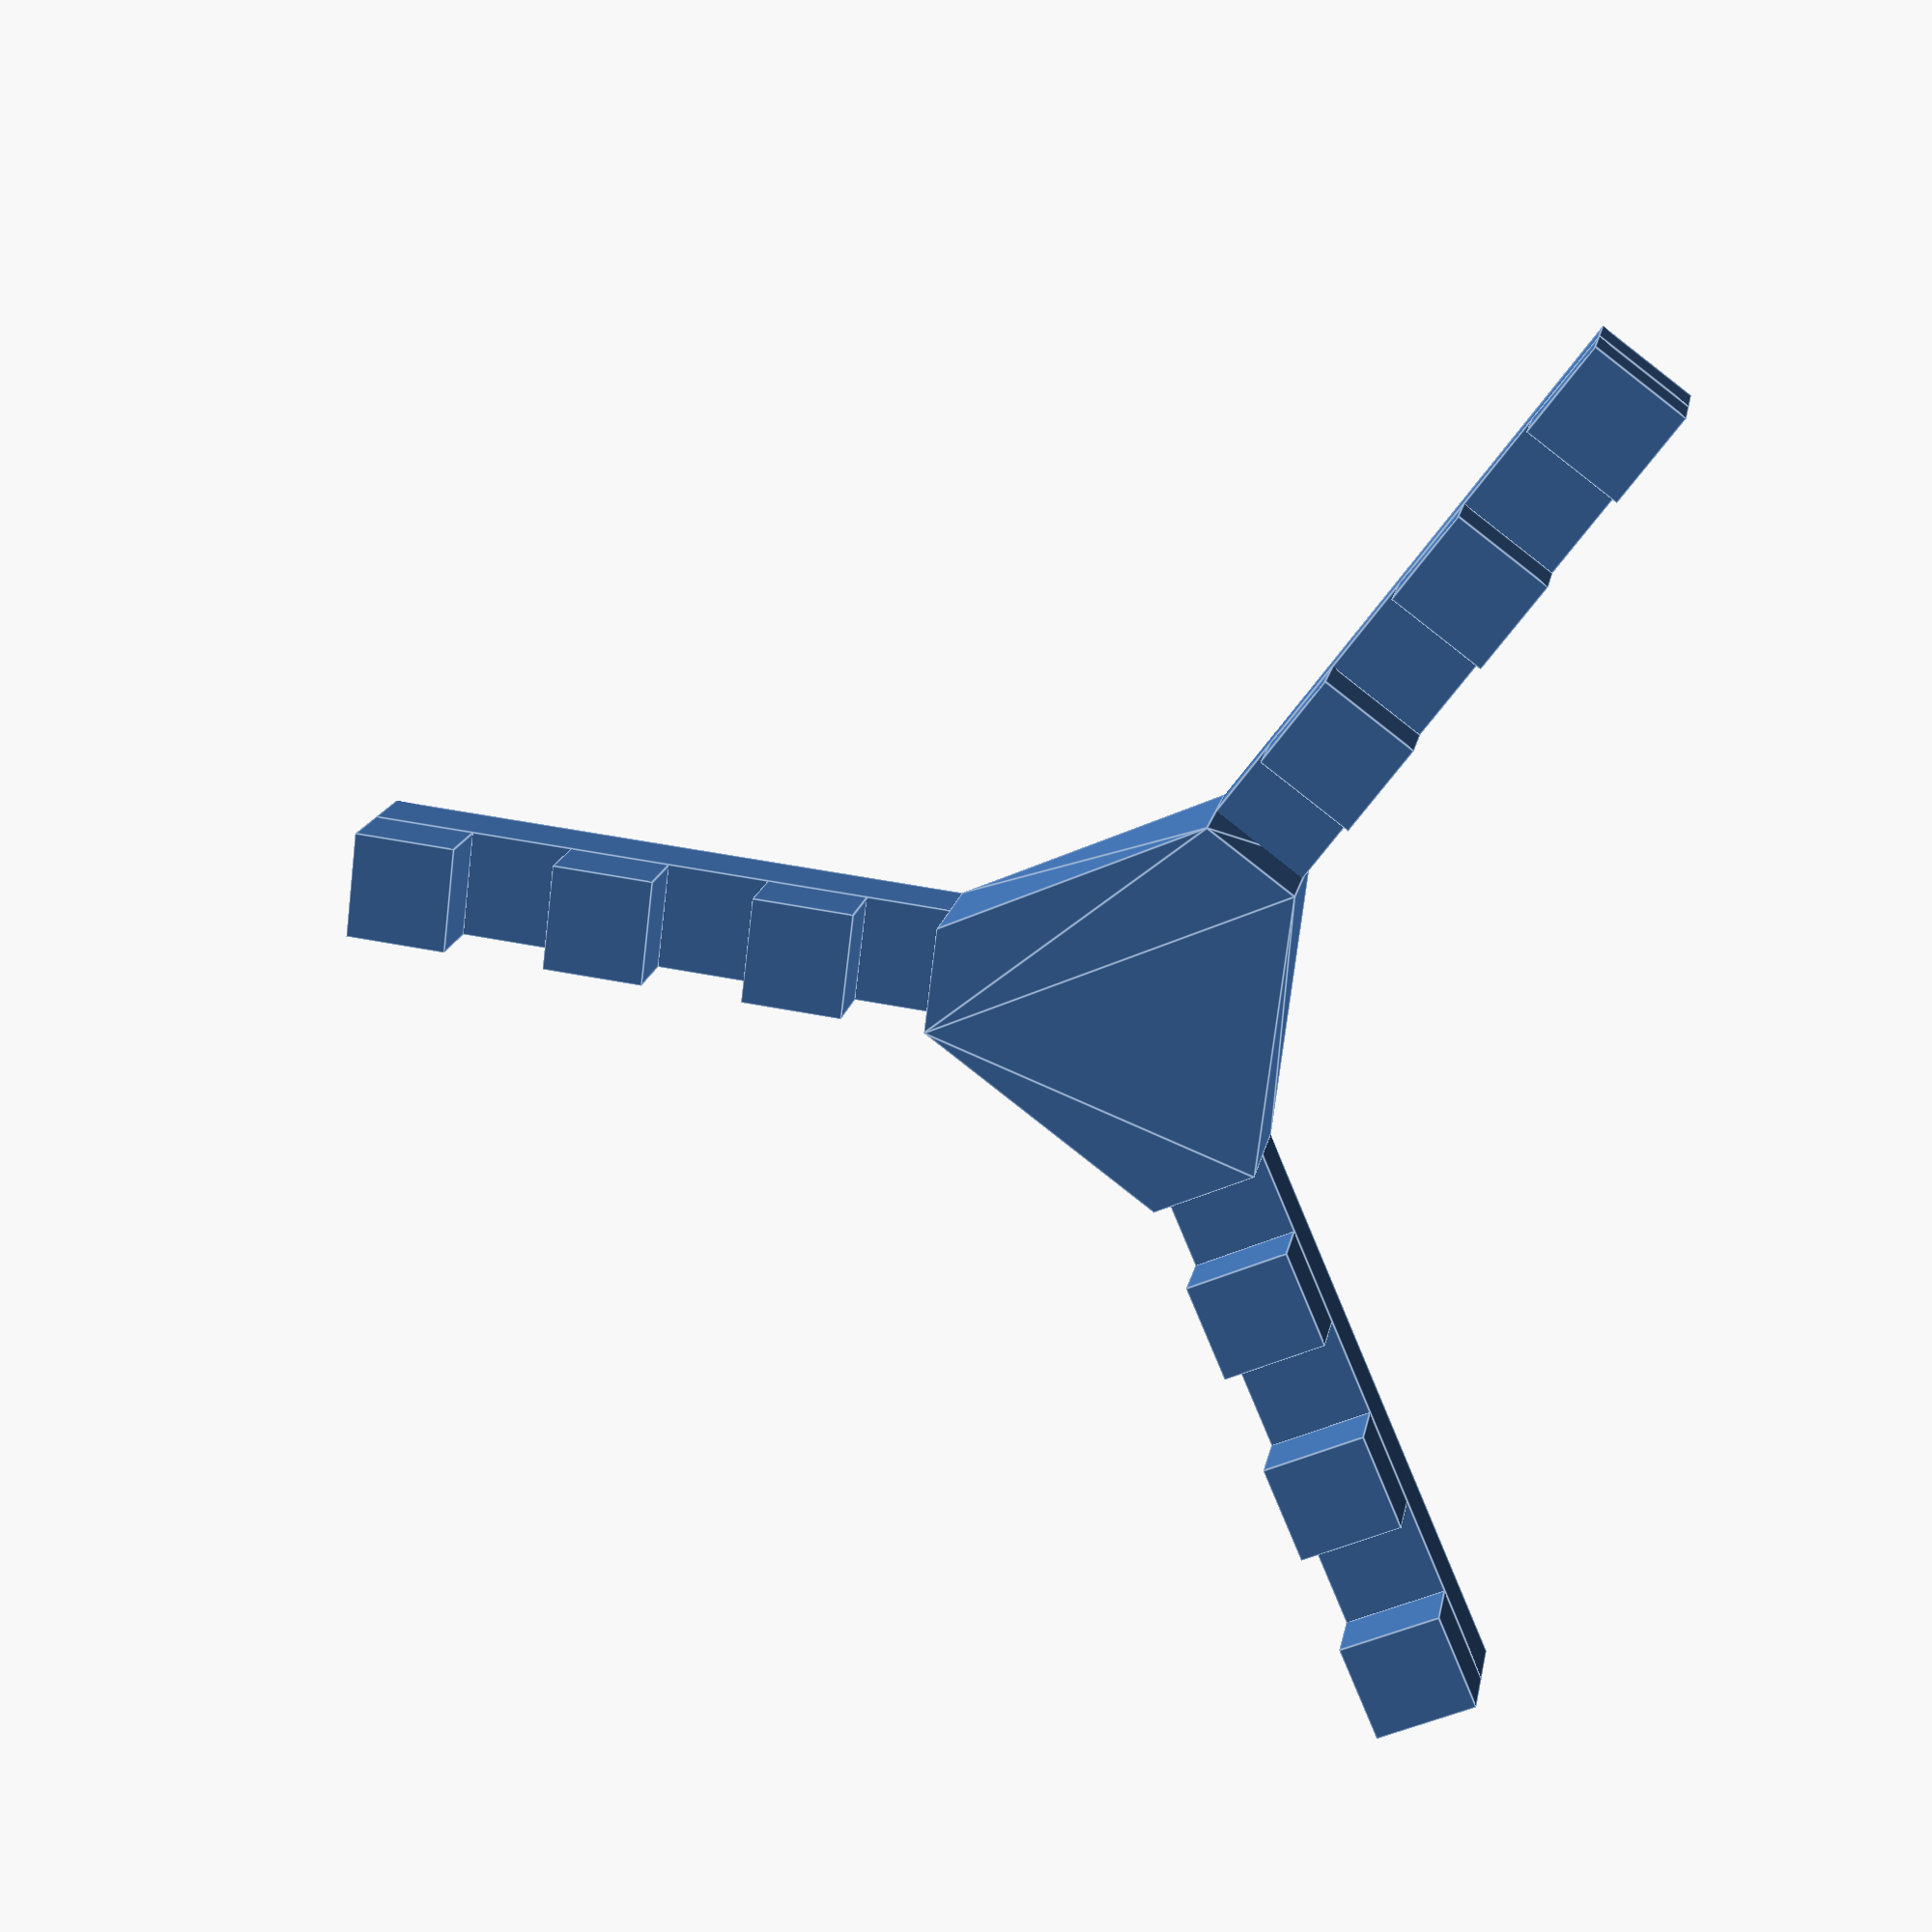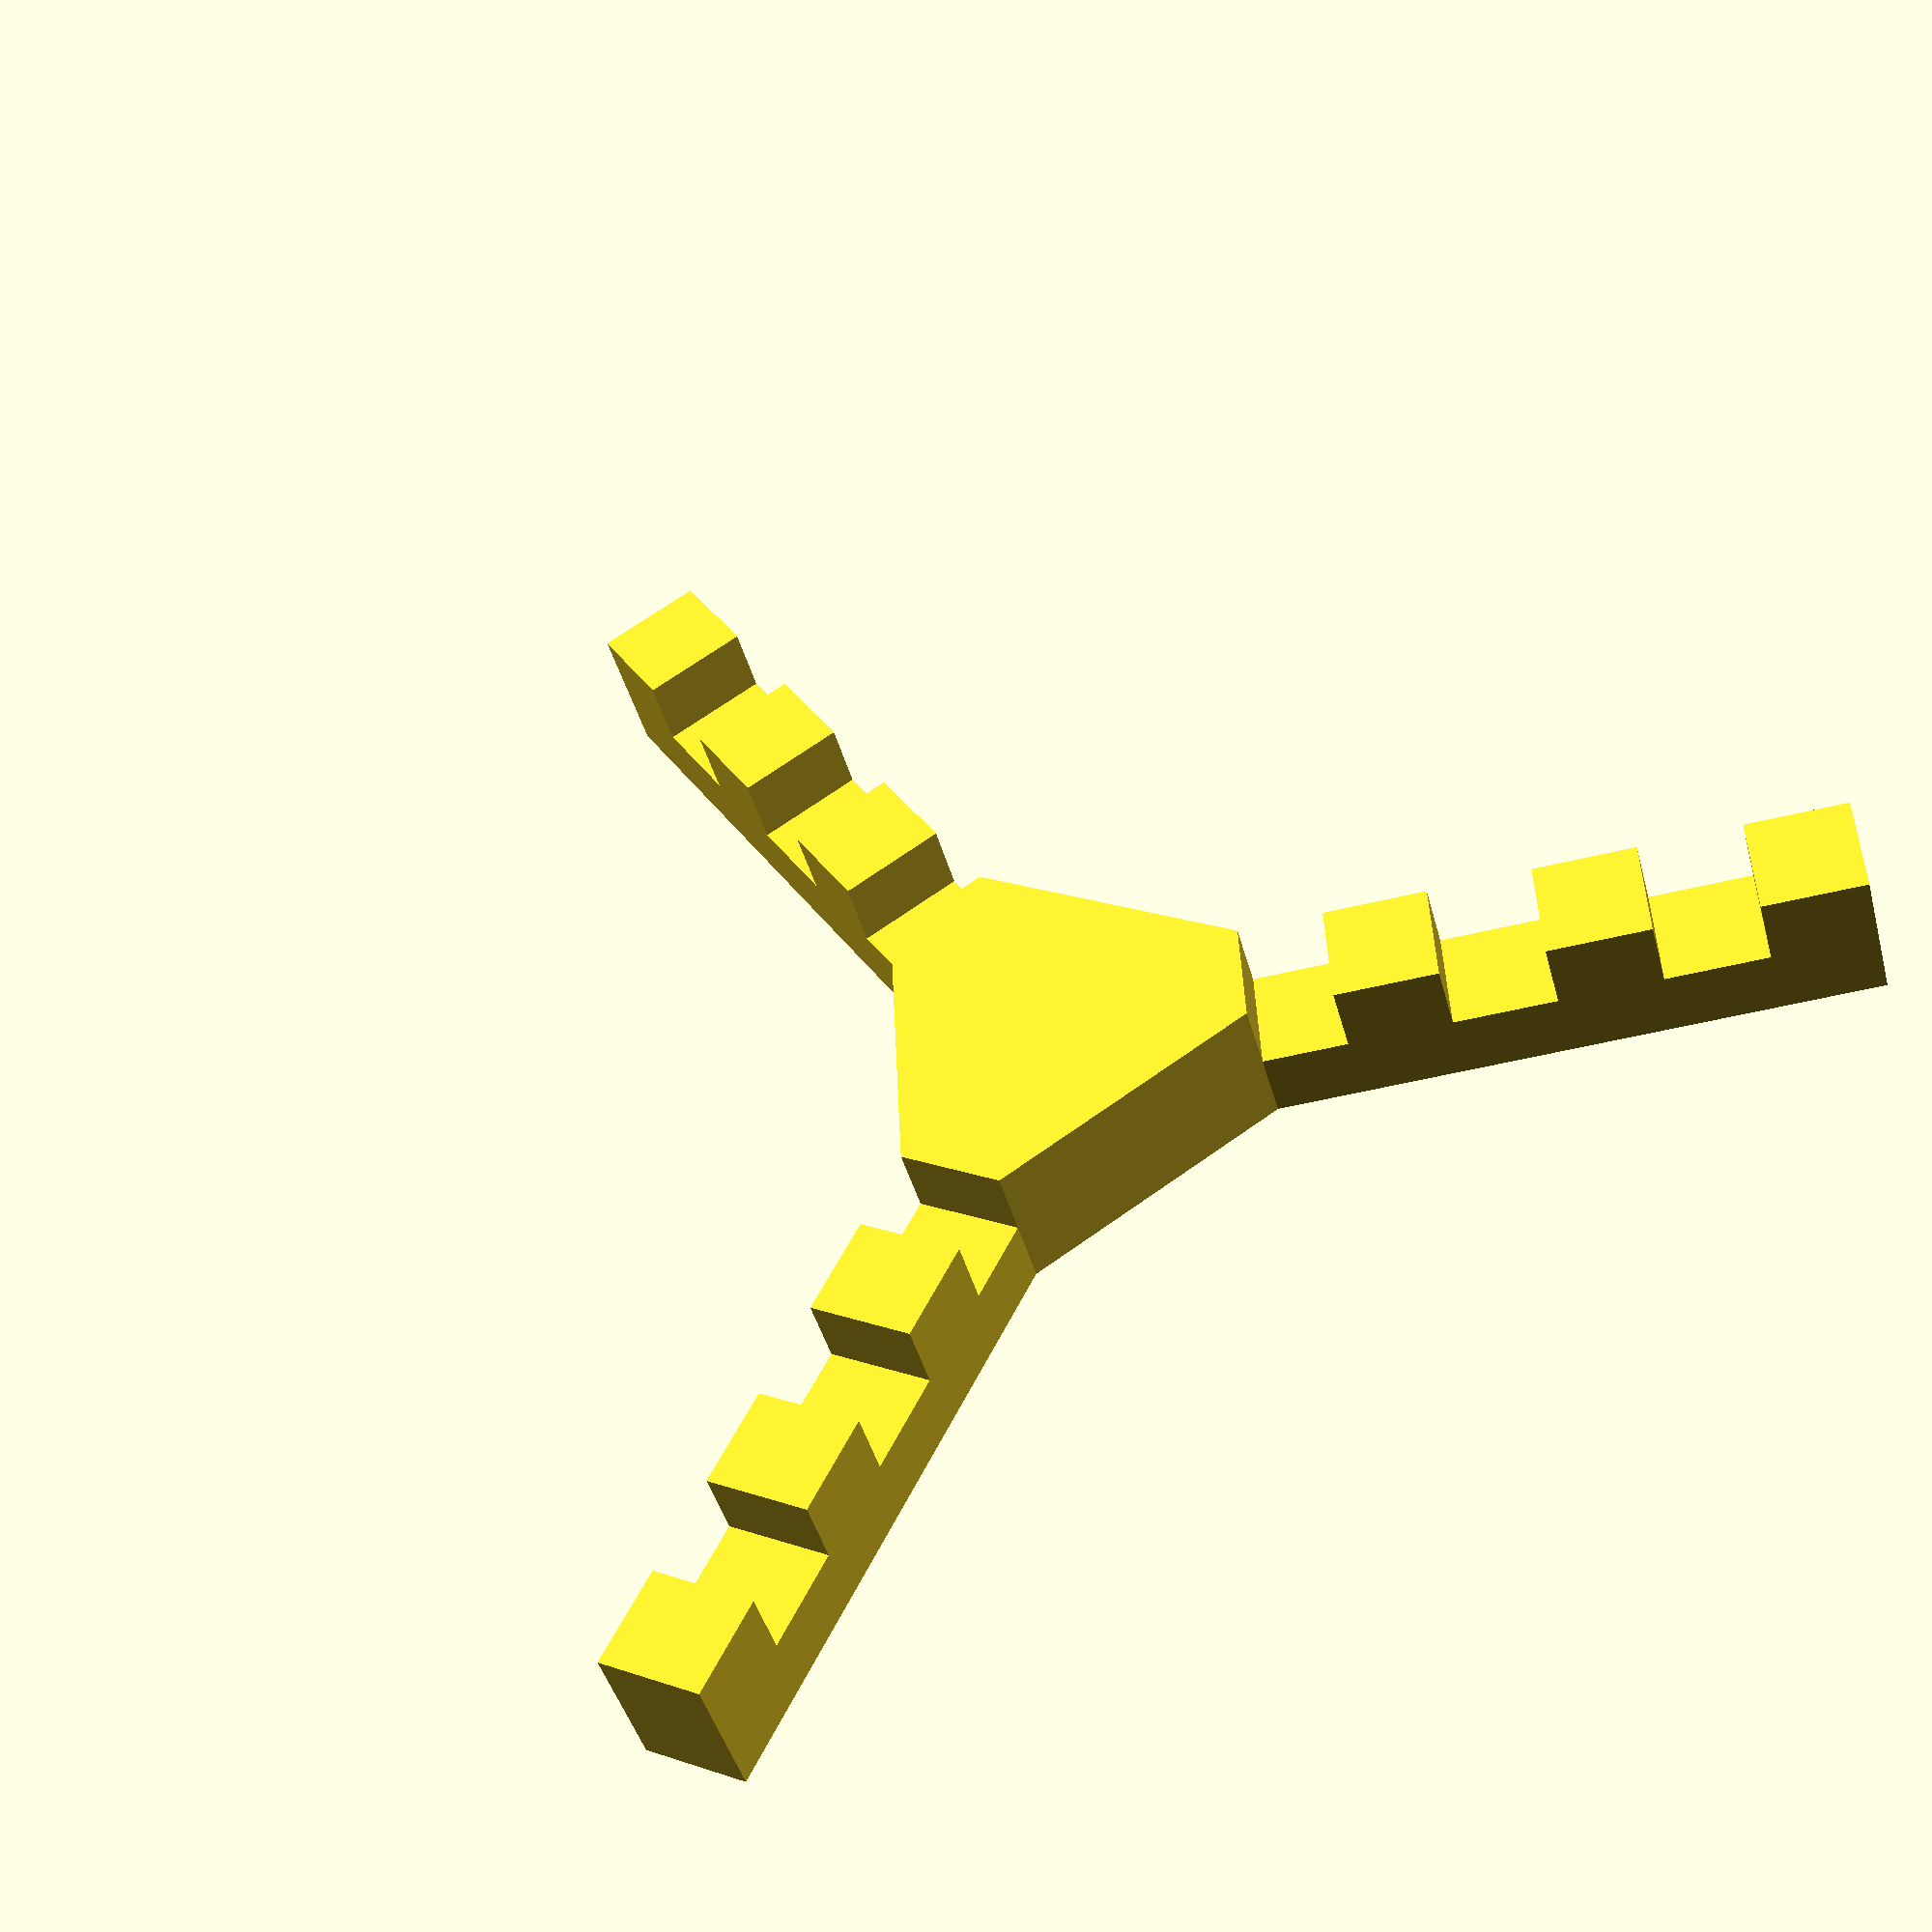
<openscad>
!starfish(body_radius=50, height=40, finger_length=170, finger_width=30, num_fingers=3, num_teeth_per_finger=3, show_holes=false);
finger(length=170, width=30, height=40, num_teeth=3);
body(radius=50, width=30, height=40, num_ports=3);

module starfish(body_radius, height, finger_length, finger_width, num_fingers, num_teeth_per_finger, echo_holes=true, show_holes=false, eps=0.5)
{
    translate([0, 0, height/2])
        body(radius=body_radius, width=finger_width, height=height, num_ports=num_fingers);
    angle = 360/num_fingers;
    for (i=[0:num_fingers-1])
    {
        rotate(a=i*angle, v=[0,0,1])
            translate([body_radius, -finger_width/2, 0])
                finger(length=finger_length, width=finger_width, height=height, num_teeth=num_teeth_per_finger);
        holes(body_radius, height, finger_length, finger_width, num_fingers, num_teeth_per_finger, i*angle, echo_holes, show_holes, eps);
    }
}


module holes(body_radius, height, finger_length, finger_width, num_fingers, num_teeth_per_finger, angle, echo_holes, show_holes, eps)
{
    if (echo_holes || show_holes)
    {
        teeth_length = finger_length / (2*num_teeth_per_finger);
        for (j=[1:2:2*num_teeth_per_finger])
        {
            center = [(j+0.5)*teeth_length+body_radius, 0, 0.75*height];
            shift = [0.5*teeth_length-eps,0,0];
            echo(center);
            hole_1 = rotate_point(point=center+shift, angle=angle);
            hole_2 = rotate_point(point=center-shift, angle=angle);
            if (echo_holes) {echo(hole_1); echo(hole_2);}
            if (show_holes) {translate(hole_1)sphere(d=5); translate(hole_2)sphere(d=5);}
        }           
    }
}


module body(radius, width, height, num_ports)
{
    angle = 360/num_ports;
    hull()
    {
        for (i=[0:num_ports-1])
        {
            rotate(a=i*angle, v=[0,0,1])
                translate([radius, 0, 0]) cube([10, width, height], center=true);
        }
     }
    
}


module finger(length, width, height, num_teeth)
{
    teeth_length = length / (num_teeth*2);
    cube([length, width, height/2]);
    for (i=[1:2:2*num_teeth])
    {
        translate([i*teeth_length, 0, height/2])
            cube([teeth_length, width, height/2]);
    }
   
}


function rotate_point(point, angle) =
    [
        [cos(angle), -sin(angle), 0],
        [sin(angle),  cos(angle), 0],
        [         0,           0, 1]
   ] * point;
</openscad>
<views>
elev=344.6 azim=186.9 roll=10.0 proj=p view=edges
elev=42.4 azim=237.4 roll=14.6 proj=p view=solid
</views>
